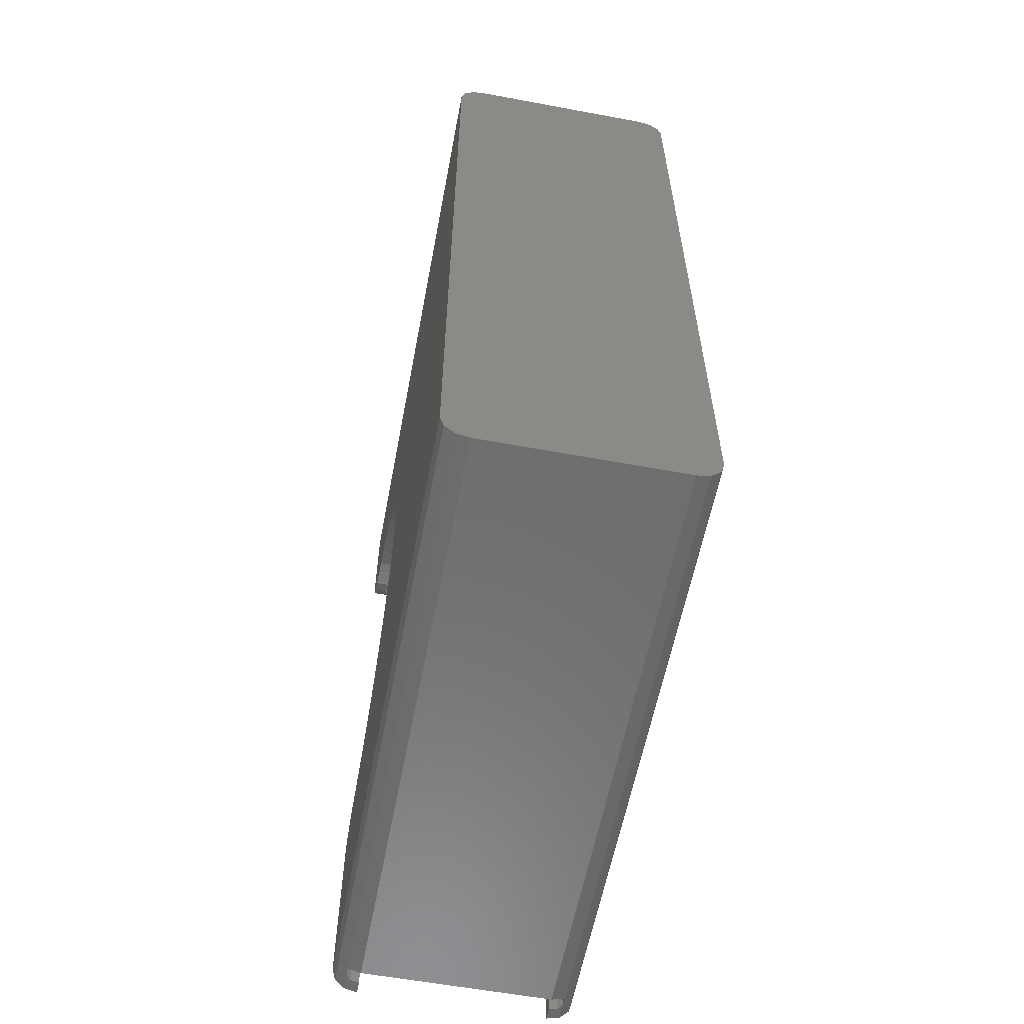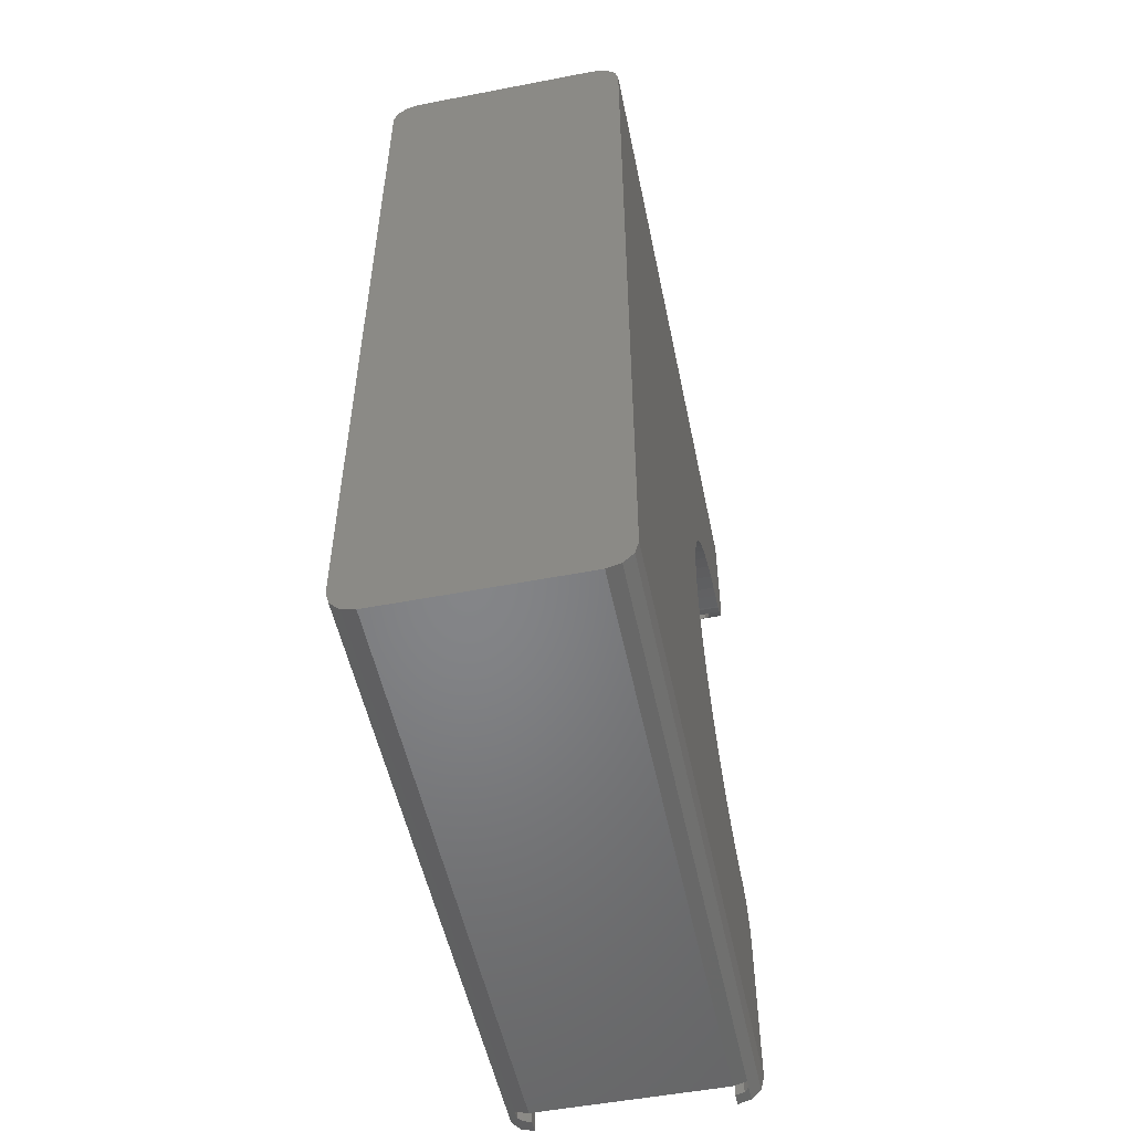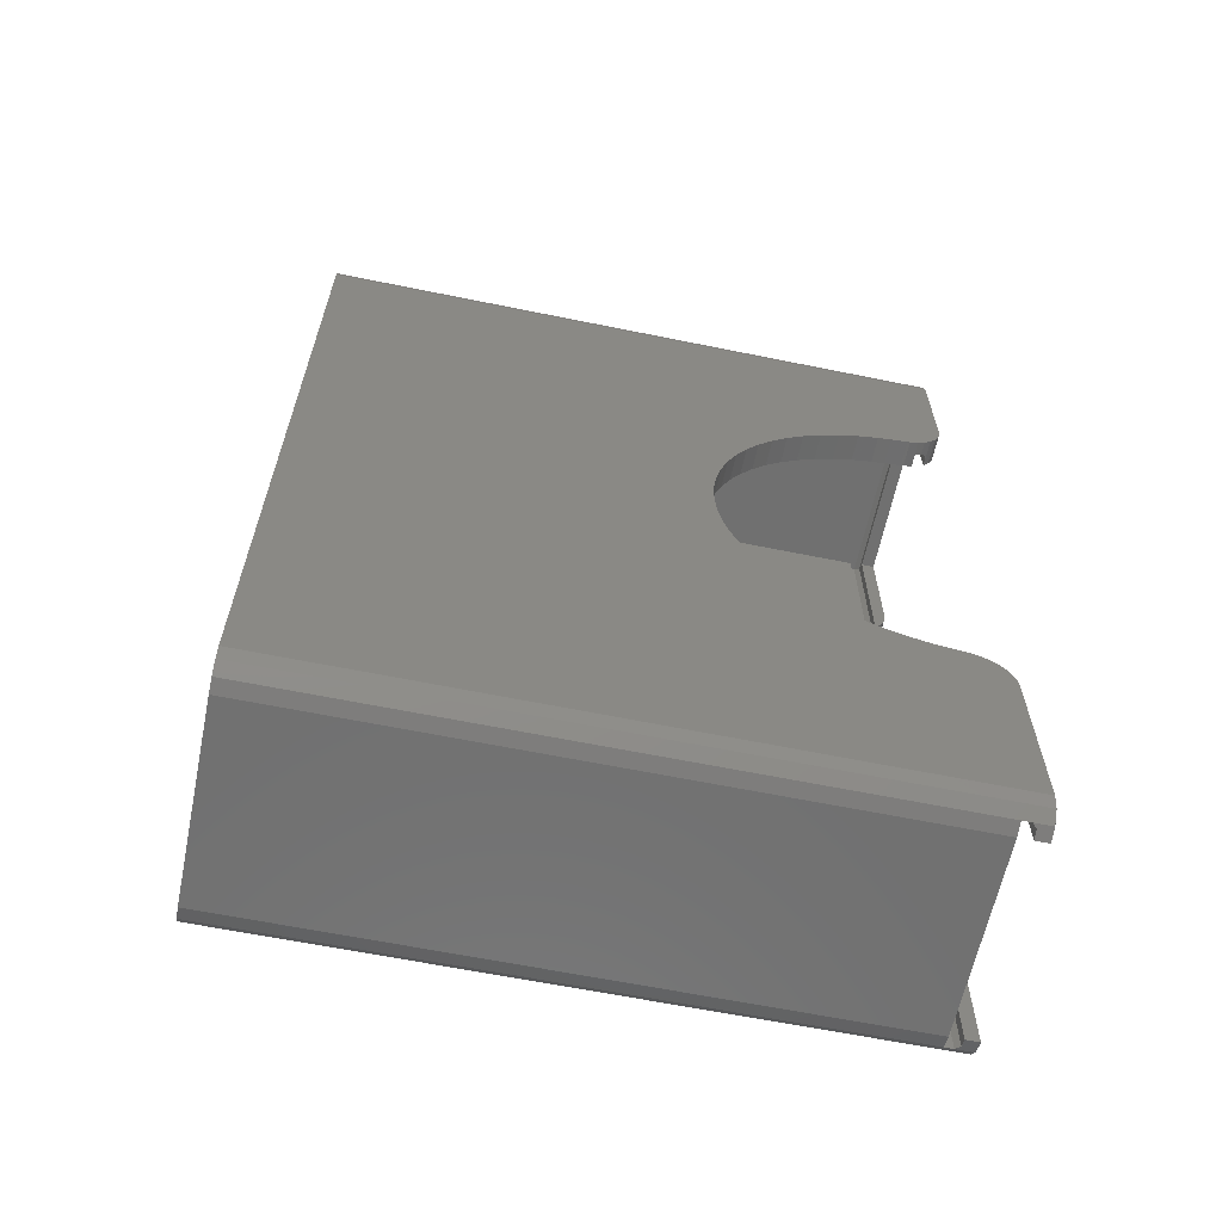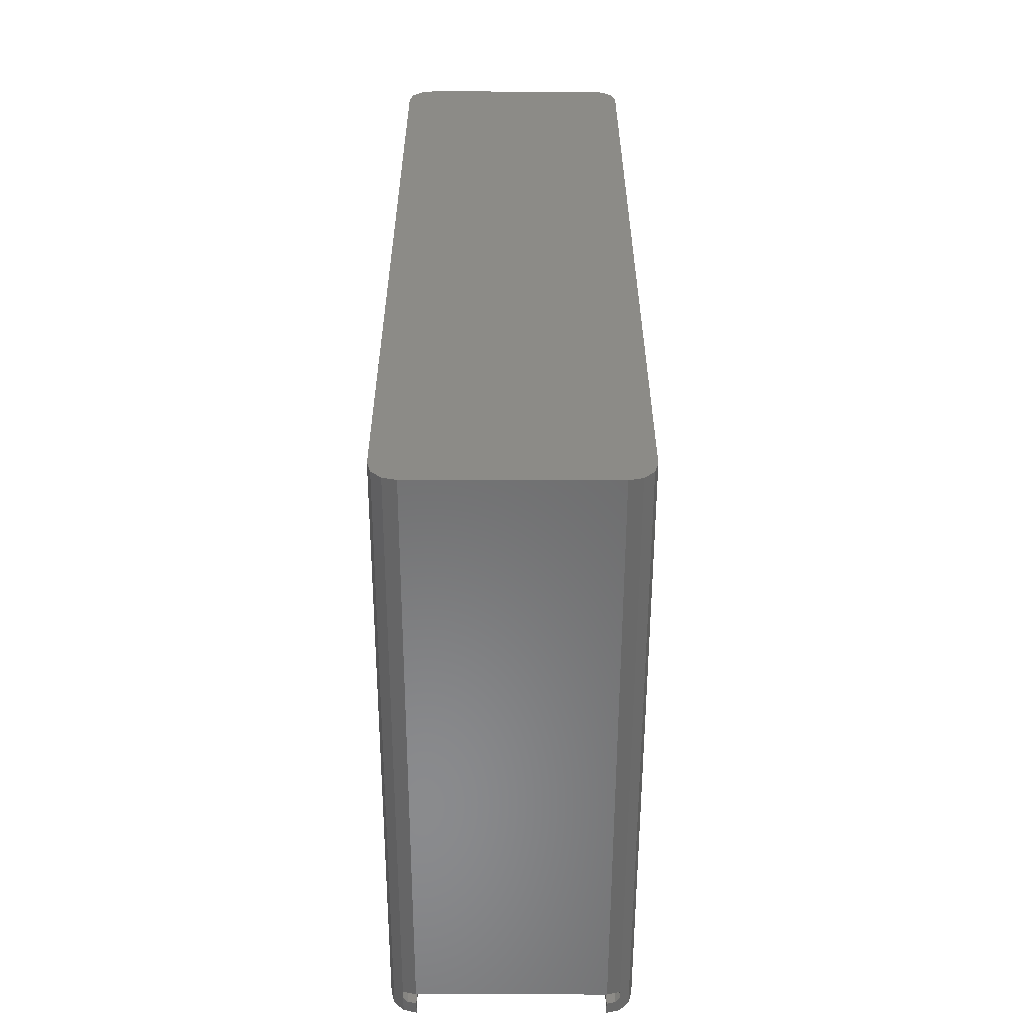
<metadata>
{"format":"stl","ext":"stl","renderer":"f3d","projection":"perspective","resolution":1024,"background":"white","views":[{"elev":-59.1,"azim":169.2,"up":"+Y"},{"elev":-52.4,"azim":-168.3,"up":"+Y"},{"elev":-62.4,"azim":-101.7,"up":"+Y"},{"elev":-56.5,"azim":179.9,"up":"+Y"}]}
</metadata>
<code>
# stl→obj: 292 verts, 580 faces
v 3 95.2 70.5
v 24.6 95.2 72
v 3 95.2 72
v 24.6 95.2 70.5
v 26.1 96.5 69
v 24.6 95 69
v 26.1 77.42 69
v 3 95 69
v 1.5 96.5 69
v 1.5 77.42 69
v 3 77.42 69
v 24.6 77.42 69
v 1.5 26.58 69
v 3 3 69
v 3 26.58 69
v 1.5 0.4019 69
v 3 0 69
v 24.6 3 69
v 26.1 26.58 69
v 24.6 26.58 69
v 26.1 0.4019 69
v 24.6 0 69
v 3 24.78 71.17
v 3 25.57 70.5
v 3 25.54 70.55
v 3 23.91 71.63
v 3 22.98 71.91
v 3 22.1 72
v 3 0 70.5
v 3 0 72
v 3 81.9 72
v 3 78.43 70.5
v 3 81.02 71.91
v 3 80.09 71.63
v 3 79.22 71.17
v 3 78.46 70.55
v 24.6 25.57 70.5
v 24.6 24.78 71.17
v 24.6 25.54 70.55
v 24.6 23.91 71.63
v 24.6 22.98 71.91
v 24.6 22.1 72
v 24.6 0 70.5
v 24.6 0 72
v 24.6 81.9 72
v 24.6 78.43 70.5
v 24.6 81.02 71.91
v 24.6 80.09 71.63
v 24.6 79.22 71.17
v 24.6 78.46 70.55
v 26.1 96.5 70
v 1.5 96.5 70
v 25.6 96 70.5
v 2 96 70.5
v 26.1 78.02 70
v 25.6 78.43 70.5
v 26.1 0.4019 70
v 25.6 25.57 70.5
v 26.1 25.98 70
v 25.6 0.2679 70.5
v 1.5 78.02 70
v 2 78.43 70.5
v 2 25.57 70.5
v 1.5 0.4019 70
v 1.5 25.98 70
v 2 0.2679 70.5
v 26.1 77.84 69.79
v 26.1 26.16 69.79
v 1.5 77.84 69.79
v 1.5 26.16 69.79
v 5.722e-07 81.02 71.91
v 5.722e-07 80.09 71.63
v 27.6 80.09 71.63
v 27.6 81.02 71.91
v 5.722e-07 81.9 72
v 27.6 81.9 72
v 27.6 78.46 70.55
v 27.6 79.22 71.17
v 5.722e-07 79.22 71.17
v 5.722e-07 78.46 70.55
v 27.6 77.84 69.79
v 5.722e-07 77.84 69.79
v 24.6 77.04 67.46
v 27.6 77.1 67.99
v 24.6 77.1 67.99
v 27.6 77.04 67.46
v 5.722e-07 77.04 67.46
v 3 77.1 67.99
v 5.722e-07 77.1 67.99
v 3 77.04 67.46
v 24.6 77.38 68.92
v 27.6 77.38 68.92
v 5.722e-07 77.38 68.92
v 3 77.38 68.92
v 5.722e-07 77.04 67.67
v 3 77.04 67.67
v 24.6 77.04 67.67
v 27.6 77.04 67.67
v 5.722e-07 76.78 65.69
v 3 76.78 65.69
v 24.6 76.78 65.69
v 27.6 76.78 65.69
v 5.722e-07 23.91 71.63
v 5.722e-07 22.98 71.91
v 27.6 22.98 71.91
v 27.6 23.91 71.63
v 5.722e-07 22.1 72
v 27.6 22.1 72
v 27.6 24.78 71.17
v 27.6 25.54 70.55
v 5.722e-07 25.54 70.55
v 5.722e-07 24.78 71.17
v 27.6 26.16 69.79
v 5.722e-07 26.16 69.79
v 27.6 26.96 67.46
v 24.6 26.9 67.99
v 27.6 26.9 67.99
v 24.6 26.96 67.46
v 3 26.96 67.46
v 5.722e-07 26.9 67.99
v 3 26.9 67.99
v 5.722e-07 26.96 67.46
v 27.6 26.62 68.92
v 24.6 26.62 68.92
v 5.722e-07 26.62 68.92
v 3 26.62 68.92
v 3 26.96 67.67
v 5.722e-07 26.96 67.67
v 27.6 26.96 67.67
v 24.6 26.96 67.67
v 3 27.22 65.69
v 5.722e-07 27.22 65.69
v 27.6 27.22 65.69
v 24.6 27.22 65.69
v 3 76.75 65.69
v 5.722e-07 76.75 65.69
v 27.6 76.75 65.69
v 24.6 76.75 65.69
v 5.722e-07 27.25 65.69
v 3 27.25 65.69
v 24.6 27.25 65.69
v 27.6 27.25 65.69
v 24.6 59.26 45.09
v 27.6 56.88 44.49
v 27.6 59.26 45.09
v 24.6 56.88 44.49
v 5.722e-07 59.26 45.09
v 3 56.88 44.49
v 3 59.26 45.09
v 5.722e-07 56.88 44.49
v 3 32.67 53.15
v 5.722e-07 31.21 55.12
v 3 31.21 55.12
v 5.722e-07 32.67 53.15
v 27.6 32.67 53.15
v 24.6 31.21 55.12
v 27.6 31.21 55.12
v 24.6 32.67 53.15
v 5.722e-07 29.95 57.23
v 3 29.95 57.23
v 24.6 29.95 57.23
v 27.6 29.95 57.23
v 5.722e-07 69.68 51.33
v 3 71.33 53.15
v 5.722e-07 71.33 53.15
v 3 69.68 51.33
v 24.6 69.68 51.33
v 27.6 71.33 53.15
v 24.6 71.33 53.15
v 27.6 69.68 51.33
v 27.6 27.48 64.13
v 24.6 27.48 64.13
v 3 27.48 64.13
v 5.722e-07 27.48 64.13
v 27.6 28.08 61.75
v 24.6 28.08 61.75
v 3 28.08 61.75
v 5.722e-07 28.08 61.75
v 5.722e-07 74.05 57.23
v 3 75.1 59.44
v 5.722e-07 75.1 59.44
v 3 74.05 57.23
v 24.6 74.05 57.23
v 27.6 75.1 59.44
v 24.6 75.1 59.44
v 27.6 74.05 57.23
v 27.6 54.45 44.13
v 24.6 54.45 44.13
v 3 54.45 44.13
v 5.722e-07 54.45 44.13
v 24.6 76.52 64.13
v 27.6 76.52 64.13
v 5.722e-07 76.52 64.13
v 3 76.52 64.13
v 5.722e-07 67.86 49.68
v 3 65.89 48.22
v 3 67.86 49.68
v 5.722e-07 65.89 48.22
v 24.6 67.86 49.68
v 27.6 65.89 48.22
v 27.6 67.86 49.68
v 24.6 65.89 48.22
v 24.6 52 44.01
v 27.6 49.55 44.13
v 27.6 52 44.01
v 24.6 49.55 44.13
v 5.722e-07 52 44.01
v 3 49.55 44.13
v 3 52 44.01
v 5.722e-07 49.55 44.13
v 24.6 42.43 45.91
v 27.6 40.22 46.96
v 27.6 42.43 45.91
v 24.6 40.22 46.96
v 5.722e-07 42.43 45.91
v 3 40.22 46.96
v 3 42.43 45.91
v 5.722e-07 40.22 46.96
v 27.6 28.9 59.44
v 24.6 28.9 59.44
v 3 28.9 59.44
v 5.722e-07 28.9 59.44
v 24.6 75.92 61.75
v 27.6 75.92 61.75
v 5.722e-07 75.92 61.75
v 3 75.92 61.75
v 3 72.79 55.12
v 5.722e-07 72.79 55.12
v 27.6 72.79 55.12
v 24.6 72.79 55.12
v 27.6 63.78 46.96
v 24.6 63.78 46.96
v 3 63.78 46.96
v 5.722e-07 63.78 46.96
v 27.6 61.57 45.91
v 24.6 61.57 45.91
v 3 61.57 45.91
v 5.722e-07 61.57 45.91
v 24.6 44.74 45.09
v 27.6 44.74 45.09
v 5.722e-07 44.74 45.09
v 3 44.74 45.09
v 3 38.11 48.22
v 5.722e-07 38.11 48.22
v 27.6 38.11 48.22
v 24.6 38.11 48.22
v 3 34.32 51.33
v 5.722e-07 34.32 51.33
v 27.6 34.32 51.33
v 24.6 34.32 51.33
v 5.722e-07 36.14 49.68
v 3 36.14 49.68
v 24.6 36.14 49.68
v 27.6 36.14 49.68
v 5.722e-07 47.12 44.49
v 3 47.12 44.49
v 24.6 47.12 44.49
v 27.6 47.12 44.49
v 3 95 2
v 24.6 95 2
v 24.6 3 2
v 3 3 2
v 27.6 95 72
v 27.6 95 0
v 27.6 3 0
v 27.6 3 72
v 24.6 98 0
v 3 98 72
v 24.6 98 72
v 3 98 0
v 5.722e-07 95 0
v 0.4019 96.5 72
v 0.4019 96.5 0
v 5.722e-07 95 72
v 27.2 1.5 72
v 26.1 0.4019 72
v 27.2 1.5 0
v 26.1 0.4019 0
v 3 0 0
v 24.6 0 0
v 0.4019 1.5 0
v 1.5 0.4019 0
v 0.4019 1.5 72
v 1.5 0.4019 72
v 1.5 97.6 72
v 1.5 97.6 0
v 27.2 96.5 0
v 27.2 96.5 72
v 26.1 97.6 0
v 26.1 97.6 72
v 5.722e-07 3 0
v 5.722e-07 3 72
f 1 2 3
f 2 1 4
f 5 6 7
f 5 8 6
f 9 8 5
f 10 8 9
f 8 10 11
f 7 6 12
f 13 14 15
f 14 13 16
f 14 16 17
f 18 19 20
f 19 18 21
f 18 22 21
f 14 22 18
f 22 14 17
f 23 24 25
f 26 24 23
f 27 24 26
f 28 24 27
f 29 28 30
f 28 29 24
f 31 1 3
f 32 31 33
f 32 33 34
f 32 34 35
f 32 35 36
f 31 32 1
f 37 38 39
f 37 40 38
f 37 41 40
f 37 42 41
f 43 42 37
f 42 43 44
f 4 45 2
f 46 45 4
f 45 46 47
f 47 46 48
f 48 46 49
f 49 46 50
f 9 51 52
f 51 9 5
f 52 53 54
f 53 52 51
f 55 53 51
f 53 55 56
f 57 58 59
f 58 57 60
f 61 54 62
f 54 61 52
f 63 64 65
f 64 63 66
f 5 55 51
f 7 55 5
f 55 7 67
f 19 59 68
f 21 59 19
f 59 21 57
f 32 62 1
f 4 56 46
f 56 4 53
f 1 53 4
f 1 54 53
f 54 1 62
f 66 24 29
f 24 66 63
f 37 60 43
f 60 37 58
f 61 9 52
f 10 61 69
f 61 10 9
f 65 13 70
f 16 65 64
f 65 16 13
f 71 34 33
f 34 71 72
f 47 73 74
f 73 47 48
f 75 33 31
f 33 75 71
f 45 74 76
f 74 45 47
f 49 77 78
f 77 49 50
f 79 36 35
f 36 79 80
f 56 50 46
f 50 56 77
f 55 77 56
f 81 55 67
f 55 81 77
f 80 62 36
f 80 61 62
f 82 61 80
f 61 82 69
f 36 62 32
f 83 84 85
f 84 83 86
f 87 88 89
f 88 87 90
f 12 91 7
f 7 81 67
f 7 92 81
f 92 7 91
f 82 10 69
f 93 10 82
f 94 10 93
f 10 94 11
f 72 35 34
f 35 72 79
f 48 78 73
f 78 48 49
f 85 92 91
f 92 85 84
f 89 94 93
f 94 89 88
f 90 95 96
f 95 90 87
f 86 97 98
f 97 86 83
f 99 96 95
f 96 99 100
f 101 98 97
f 98 101 102
f 103 27 26
f 27 103 104
f 40 105 106
f 105 40 41
f 104 28 27
f 28 104 107
f 41 108 105
f 108 41 42
f 39 109 110
f 109 39 38
f 111 23 25
f 23 111 112
f 110 58 39
f 110 59 58
f 113 59 110
f 59 113 68
f 39 58 37
f 63 25 24
f 25 63 111
f 65 111 63
f 114 65 70
f 65 114 111
f 115 116 117
f 116 115 118
f 119 120 121
f 120 119 122
f 113 19 68
f 123 19 113
f 124 19 123
f 19 124 20
f 13 114 70
f 13 125 114
f 125 13 126
f 15 126 13
f 112 26 23
f 26 112 103
f 38 106 109
f 106 38 40
f 117 124 123
f 124 117 116
f 121 125 126
f 125 121 120
f 122 127 128
f 127 122 119
f 118 129 130
f 129 118 115
f 131 128 127
f 128 131 132
f 133 130 129
f 130 133 134
f 99 135 100
f 135 99 136
f 101 137 102
f 137 101 138
f 139 131 140
f 131 139 132
f 141 133 142
f 133 141 134
f 143 144 145
f 144 143 146
f 147 148 149
f 148 147 150
f 151 152 153
f 152 151 154
f 155 156 157
f 156 155 158
f 153 159 160
f 159 153 152
f 157 161 162
f 161 157 156
f 163 164 165
f 164 163 166
f 167 168 169
f 168 167 170
f 171 141 142
f 141 171 172
f 173 139 140
f 139 173 174
f 175 172 171
f 172 175 176
f 177 174 173
f 174 177 178
f 179 180 181
f 180 179 182
f 183 184 185
f 184 183 186
f 146 187 144
f 187 146 188
f 150 189 148
f 189 150 190
f 191 137 138
f 137 191 192
f 193 135 136
f 135 193 194
f 195 196 197
f 196 195 198
f 199 200 201
f 200 199 202
f 203 204 205
f 204 203 206
f 207 208 209
f 208 207 210
f 211 212 213
f 212 211 214
f 215 216 217
f 216 215 218
f 219 176 175
f 176 219 220
f 221 178 177
f 178 221 222
f 223 192 191
f 192 223 224
f 225 194 193
f 194 225 226
f 165 227 228
f 227 165 164
f 169 229 230
f 229 169 168
f 202 231 200
f 231 202 232
f 198 233 196
f 233 198 234
f 232 235 231
f 235 232 236
f 234 237 233
f 237 234 238
f 239 213 240
f 213 239 211
f 241 217 242
f 217 241 215
f 218 243 216
f 243 218 244
f 214 245 212
f 245 214 246
f 228 182 179
f 182 228 227
f 230 186 183
f 186 230 229
f 188 205 187
f 205 188 203
f 190 209 189
f 209 190 207
f 163 197 166
f 197 163 195
f 167 201 170
f 201 167 199
f 181 226 225
f 226 181 180
f 185 224 223
f 224 185 184
f 247 154 151
f 154 247 248
f 249 158 155
f 158 249 250
f 236 145 235
f 145 236 143
f 238 149 237
f 149 238 147
f 251 247 252
f 247 251 248
f 253 249 254
f 249 253 250
f 244 252 243
f 252 244 251
f 246 254 245
f 254 246 253
f 255 242 256
f 242 255 241
f 257 240 258
f 240 257 239
f 162 220 219
f 220 162 161
f 160 222 221
f 222 160 159
f 210 256 208
f 256 210 255
f 206 258 204
f 258 206 257
f 259 6 8
f 6 259 260
f 259 261 260
f 261 259 262
f 261 14 18
f 14 261 262
f 96 100 90
f 90 8 11
f 88 11 94
f 11 88 90
f 8 90 100
f 194 8 100
f 194 100 135
f 226 8 194
f 180 8 226
f 182 8 180
f 227 8 182
f 8 227 259
f 164 259 227
f 166 259 164
f 197 259 166
f 196 259 197
f 233 259 196
f 237 259 233
f 149 259 237
f 148 259 149
f 189 259 148
f 209 259 189
f 262 209 208
f 262 208 256
f 262 256 242
f 262 242 217
f 262 217 216
f 262 216 243
f 262 243 252
f 131 173 140
f 119 131 127
f 15 121 126
f 121 15 119
f 14 119 15
f 119 14 131
f 131 14 173
f 14 177 173
f 14 221 177
f 14 160 221
f 14 153 160
f 262 153 14
f 153 262 151
f 151 262 247
f 247 262 252
f 209 262 259
f 230 6 260
f 83 6 101
f 6 83 12
f 12 85 91
f 83 101 97
f 85 12 83
f 6 191 101
f 101 191 138
f 6 223 191
f 6 185 223
f 6 183 185
f 6 230 183
f 260 169 230
f 260 167 169
f 260 199 167
f 260 202 199
f 260 232 202
f 260 236 232
f 260 143 236
f 260 146 143
f 260 188 146
f 260 203 188
f 261 203 260
f 203 261 206
f 206 261 257
f 257 261 239
f 239 261 211
f 211 261 214
f 214 261 246
f 172 134 141
f 20 116 118
f 18 118 134
f 18 134 172
f 116 20 124
f 246 261 253
f 261 250 253
f 261 158 250
f 261 156 158
f 18 156 261
f 156 18 161
f 161 18 220
f 220 18 176
f 176 18 172
f 118 18 20
f 134 118 130
f 98 102 86
f 192 263 76
f 86 76 74
f 86 74 73
f 86 73 78
f 86 78 77
f 86 77 81
f 86 81 92
f 86 92 84
f 76 86 102
f 76 102 192
f 192 102 137
f 263 192 224
f 263 224 184
f 186 263 184
f 229 263 186
f 263 229 264
f 168 264 229
f 170 264 168
f 201 264 170
f 200 264 201
f 231 264 200
f 235 264 231
f 145 264 235
f 144 264 145
f 187 264 144
f 205 264 187
f 265 205 204
f 265 204 258
f 265 258 240
f 265 240 213
f 265 213 212
f 265 212 245
f 265 245 254
f 133 171 142
f 115 133 129
f 123 115 117
f 113 115 123
f 115 108 133
f 115 113 108
f 108 113 110
f 133 108 171
f 108 110 109
f 108 109 106
f 266 171 108
f 108 106 105
f 171 266 175
f 175 266 219
f 219 266 162
f 266 157 162
f 265 157 266
f 157 265 155
f 155 265 249
f 249 265 254
f 205 265 264
f 267 268 269
f 268 267 270
f 271 272 273
f 272 271 274
f 57 275 276
f 21 275 57
f 275 21 277
f 277 21 278
f 279 22 17
f 22 279 280
f 16 281 282
f 281 16 283
f 64 283 16
f 283 64 284
f 270 285 268
f 285 270 286
f 273 285 286
f 285 273 272
f 284 66 30
f 66 284 64
f 30 66 29
f 282 17 16
f 17 282 279
f 280 21 22
f 21 280 278
f 60 44 43
f 44 60 276
f 276 60 57
f 263 287 288
f 287 263 264
f 289 269 290
f 269 289 267
f 275 265 266
f 265 275 277
f 228 274 271
f 225 274 181
f 274 193 75
f 99 75 193
f 87 75 99
f 71 87 72
f 72 87 79
f 80 87 82
f 93 87 89
f 87 99 95
f 82 87 93
f 79 87 80
f 99 193 136
f 75 87 71
f 193 274 225
f 274 179 181
f 274 228 179
f 271 165 228
f 271 163 165
f 271 195 163
f 271 198 195
f 271 234 198
f 271 238 234
f 271 147 238
f 271 150 147
f 271 190 150
f 271 207 190
f 291 207 271
f 207 291 210
f 210 291 255
f 255 291 241
f 241 291 215
f 215 291 218
f 218 291 244
f 174 132 139
f 122 125 120
f 107 122 132
f 107 132 174
f 114 122 107
f 122 114 125
f 292 174 178
f 114 107 111
f 111 107 112
f 292 178 222
f 112 107 103
f 292 222 159
f 103 107 104
f 244 291 251
f 291 248 251
f 291 154 248
f 291 152 154
f 292 152 291
f 152 292 159
f 174 292 107
f 132 122 128
f 281 292 291
f 292 281 283
f 280 265 277
f 265 291 264
f 280 277 278
f 271 264 291
f 265 280 291
f 267 264 271
f 291 280 279
f 264 267 287
f 291 279 282
f 287 267 289
f 291 282 281
f 267 271 270
f 270 271 286
f 286 271 273
f 288 289 290
f 289 288 287
f 292 30 28
f 30 292 284
f 292 28 107
f 284 292 283
f 268 2 269
f 268 3 2
f 285 3 268
f 272 3 285
f 3 272 274
f 3 274 31
f 31 274 75
f 2 263 288
f 2 288 290
f 2 290 269
f 45 263 2
f 263 45 76
f 42 266 108
f 44 266 42
f 266 44 275
f 275 44 276

</code>
